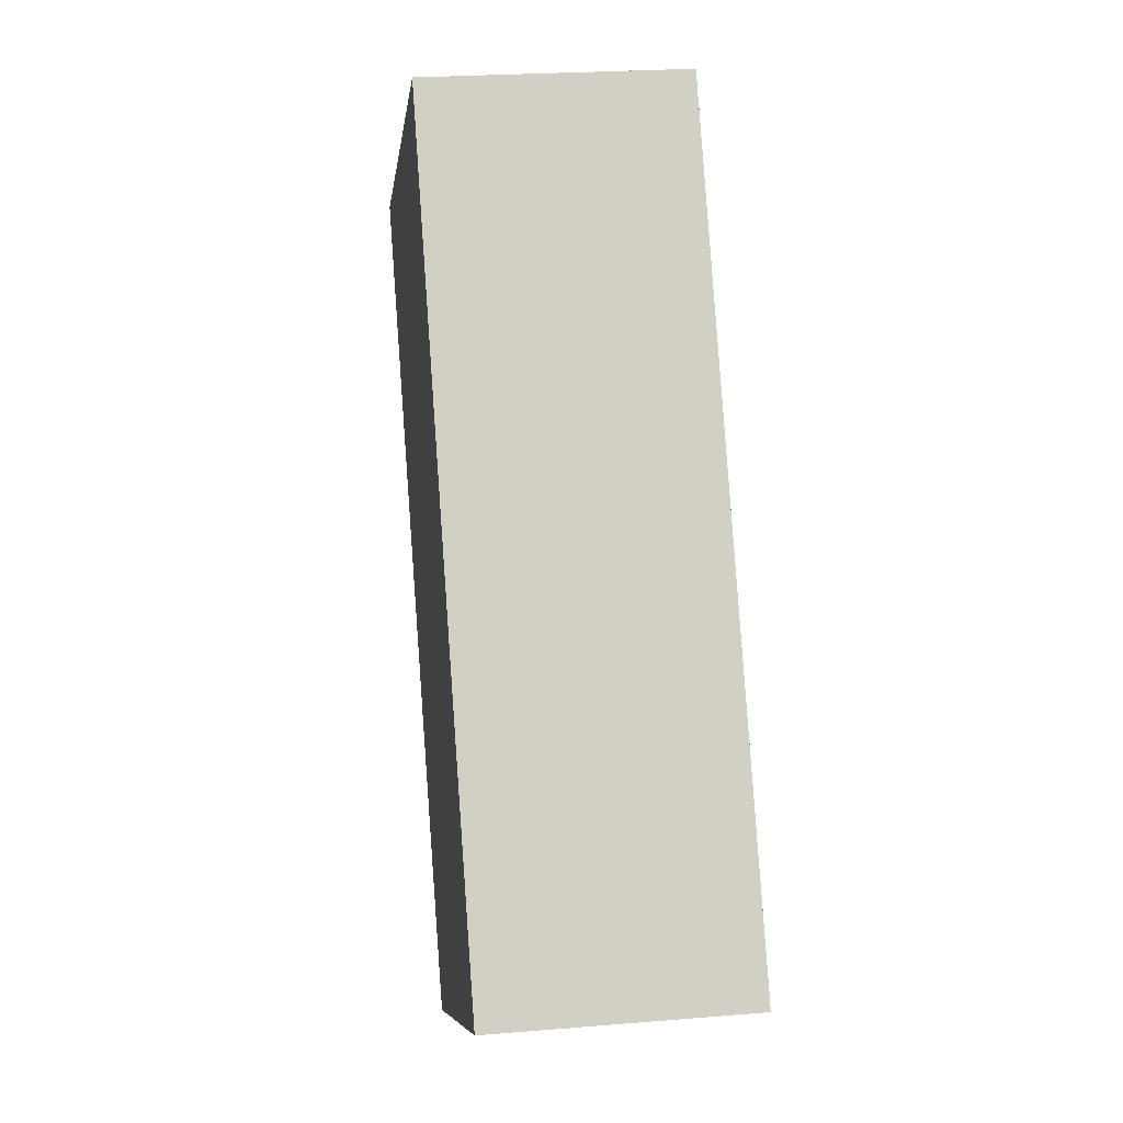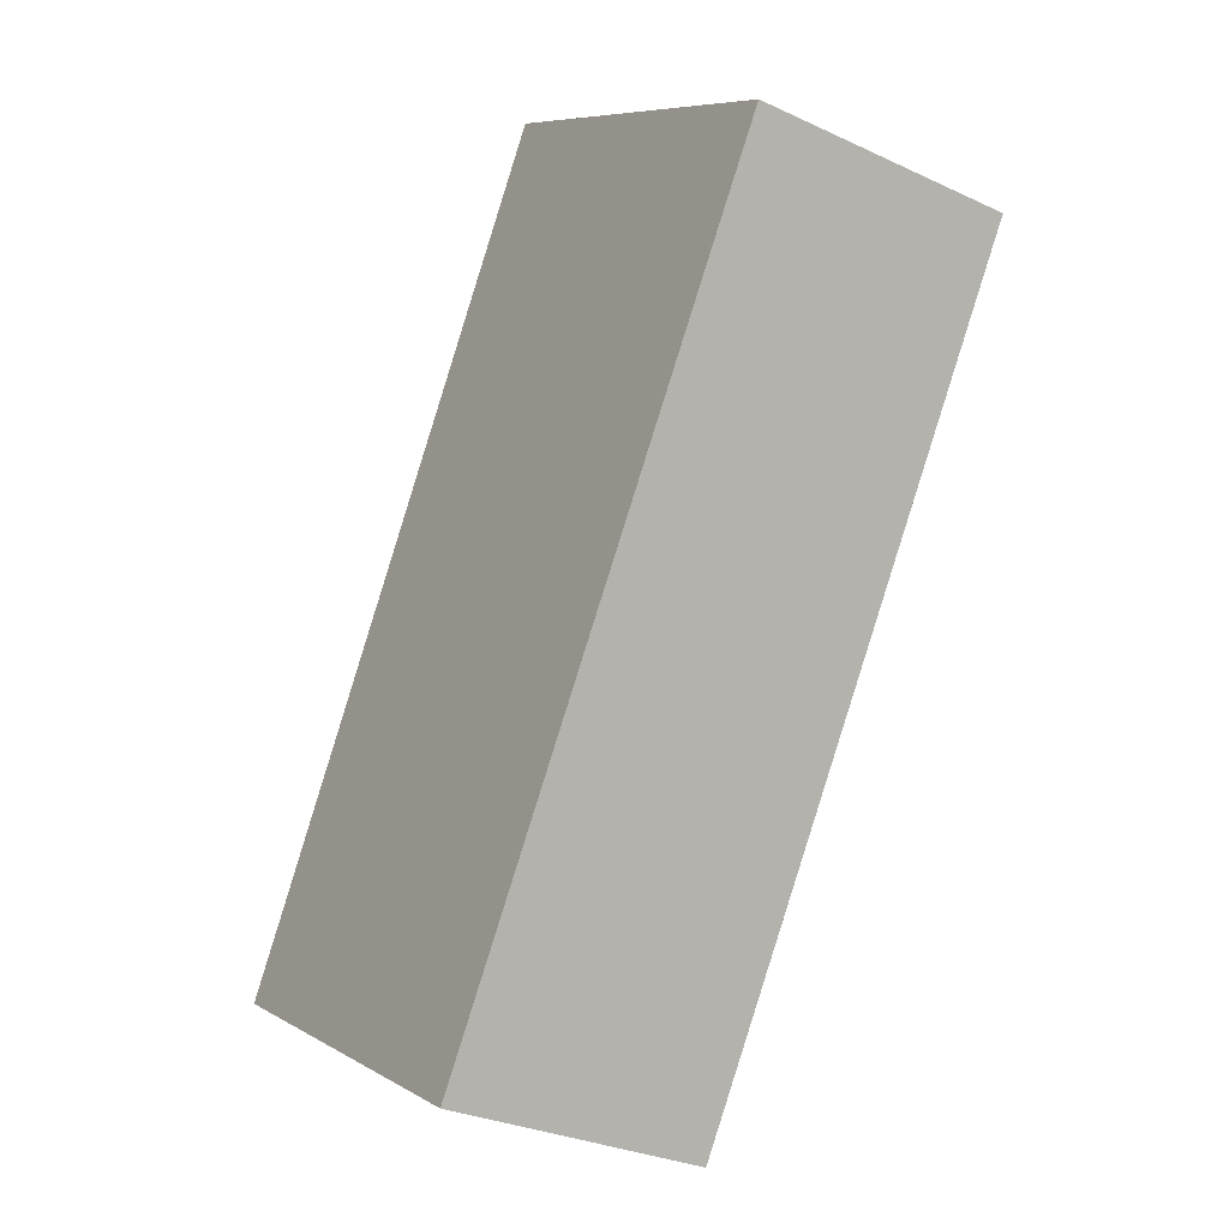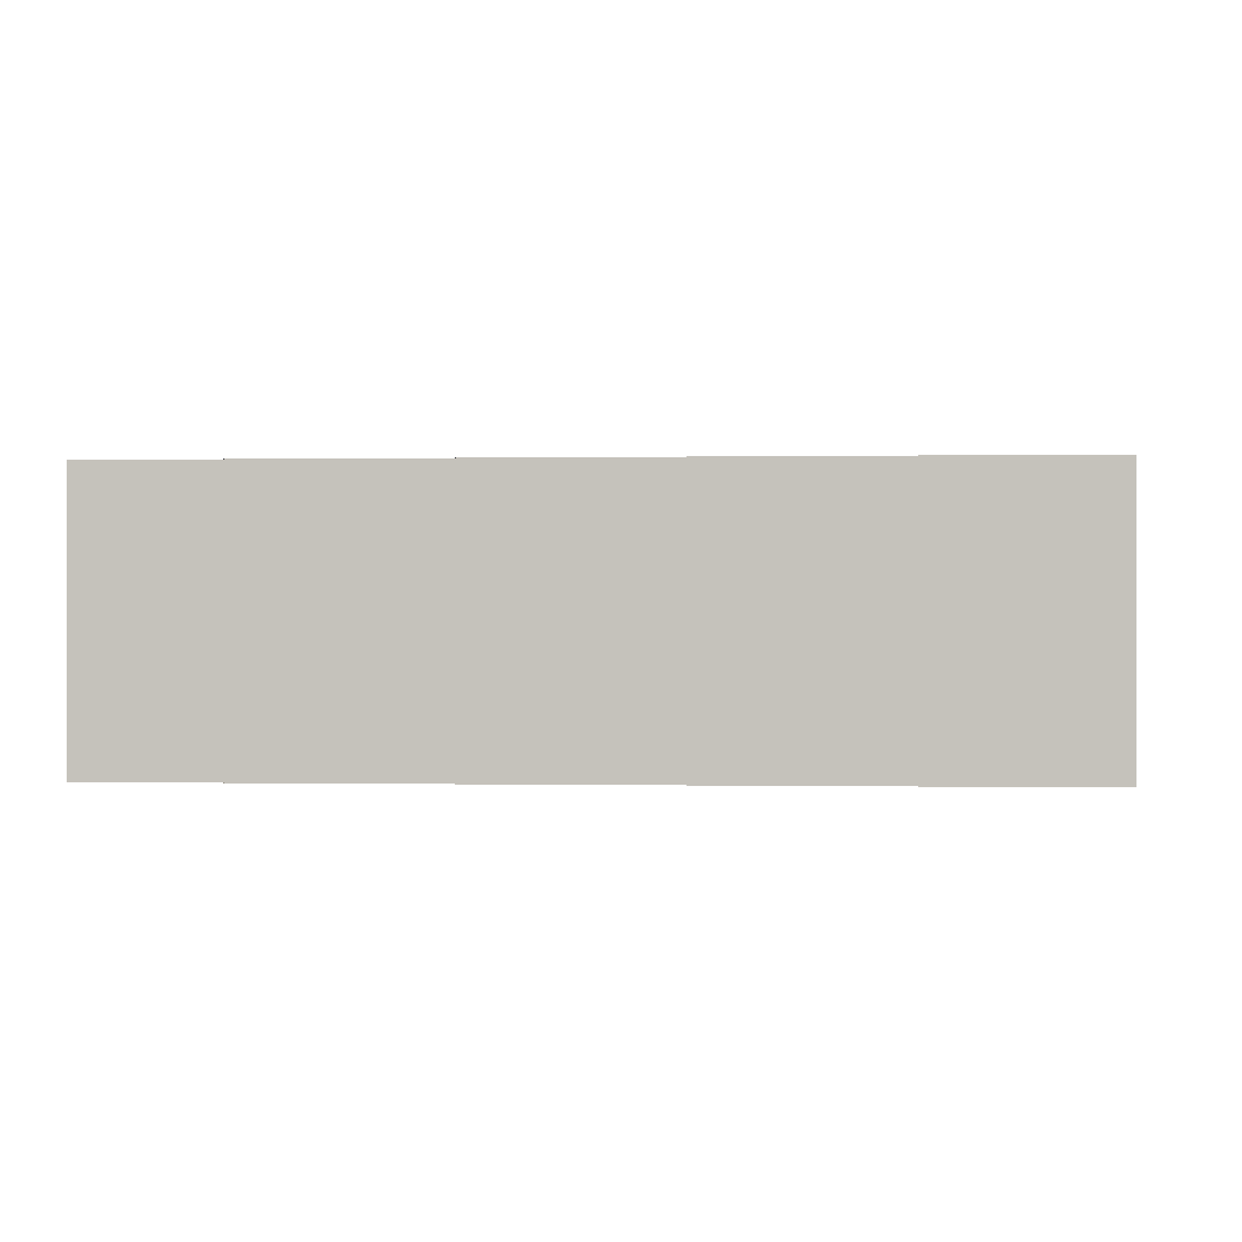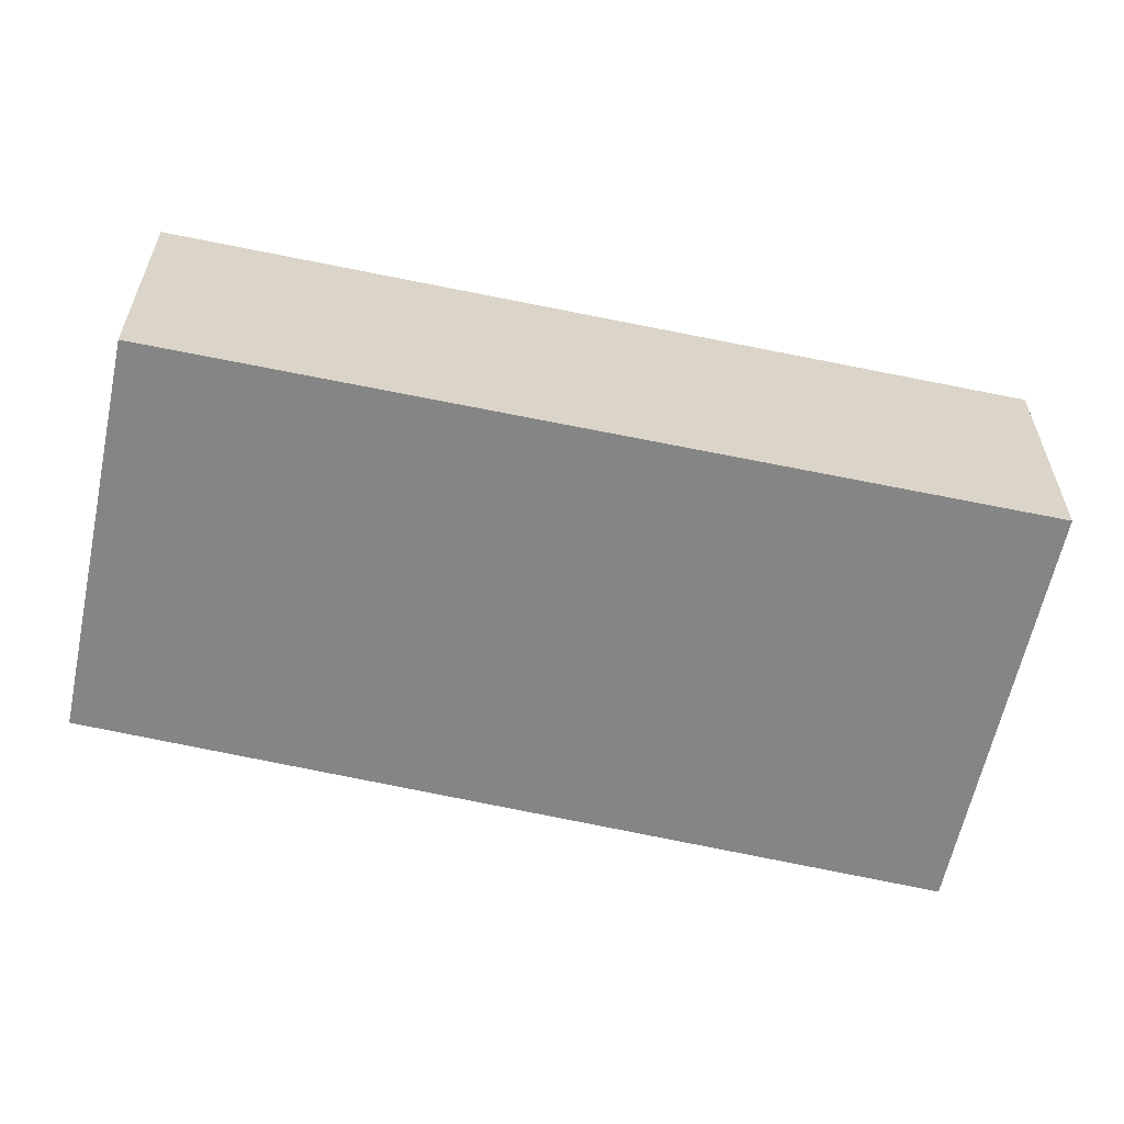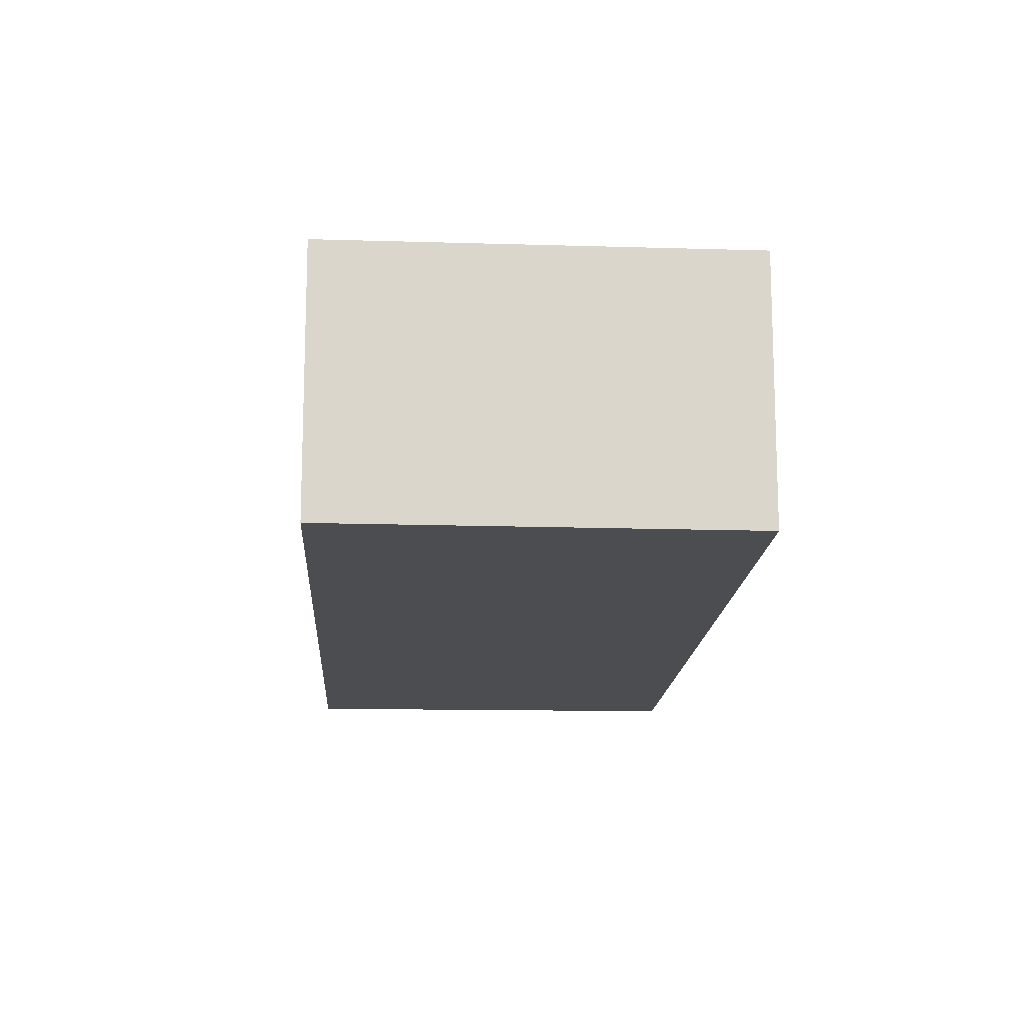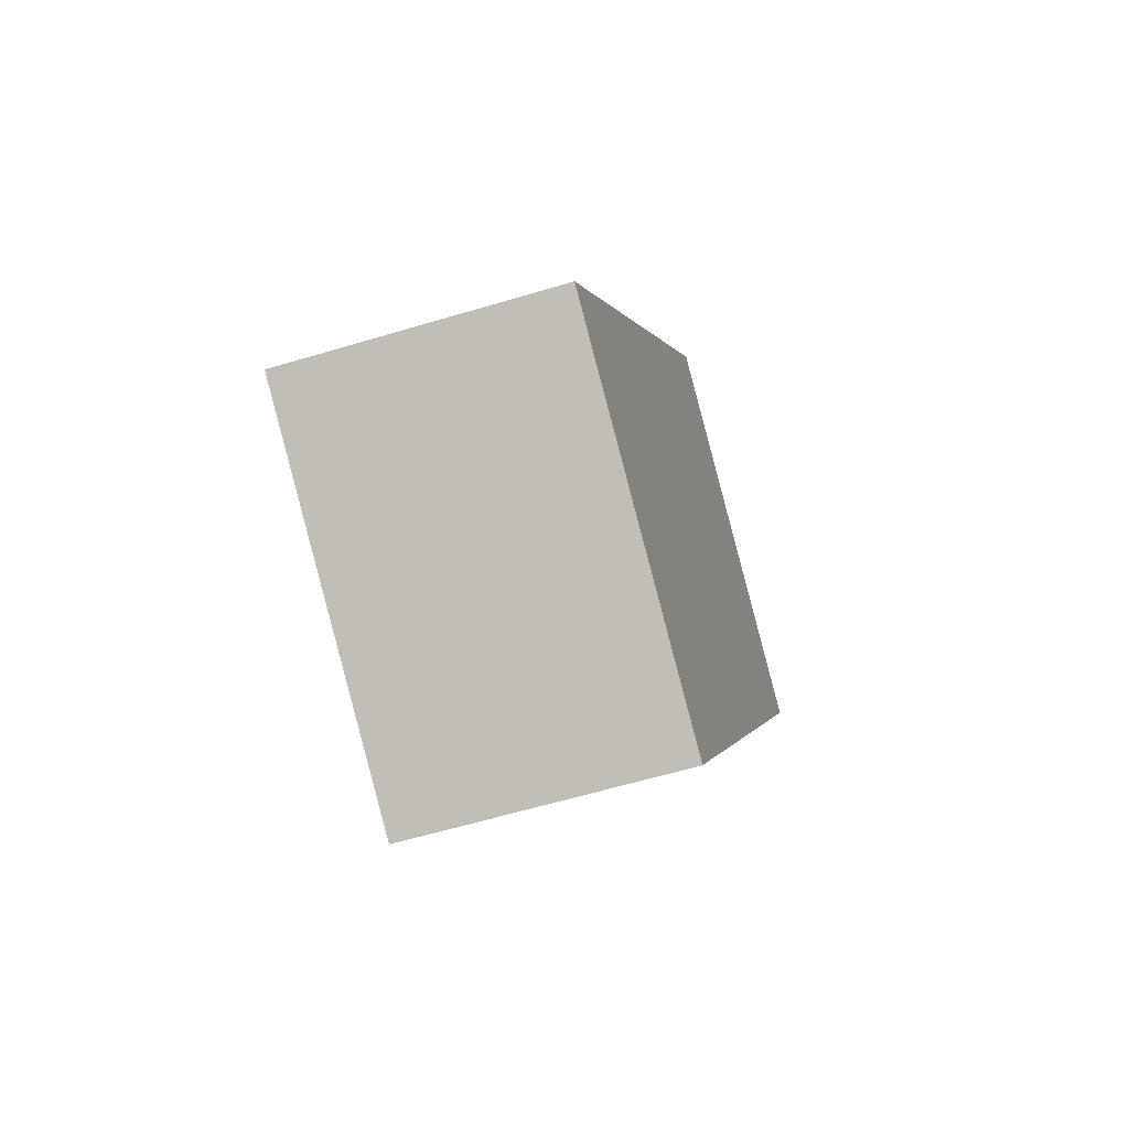
<metadata>
{"format":"obj","ext":"obj","renderer":"f3d","projection":"perspective","resolution":1024,"background":"white","views":[{"elev":23.5,"azim":-97.9,"up":"+Z"},{"elev":-29.6,"azim":55.5,"up":"+Z"},{"elev":0.0,"azim":-54.2,"up":"+Y"},{"elev":-61.9,"azim":-71.1,"up":"+Y"},{"elev":-15.6,"azim":27.9,"up":"+Y"},{"elev":-59.7,"azim":-72.8,"up":"+Z"}]}
</metadata>
<code>
v  4.681 3.585 -2.732
v  6.006 3.585 10.11
v  10.85 3.585 7.127
v  0.065 3.585 0.109
v  0 3.585 2.195e-16
v  0 0 0
v  6.006 -6.189e-16 10.11
v  0.065 -6.674e-18 0.109
v  10.85 -4.364e-16 7.127
v  4.681 1.673e-16 -2.732
g defaultobject
f 1 2 3
f 2 1 4
f 4 1 5
f 6 4 5
f 4 6 2
f 2 6 7
f 7 6 8
f 7 3 2
f 3 7 9
f 9 1 3
f 1 9 10
f 10 5 1
f 5 10 6
f 8 9 7
f 9 8 6
f 9 6 10

</code>
